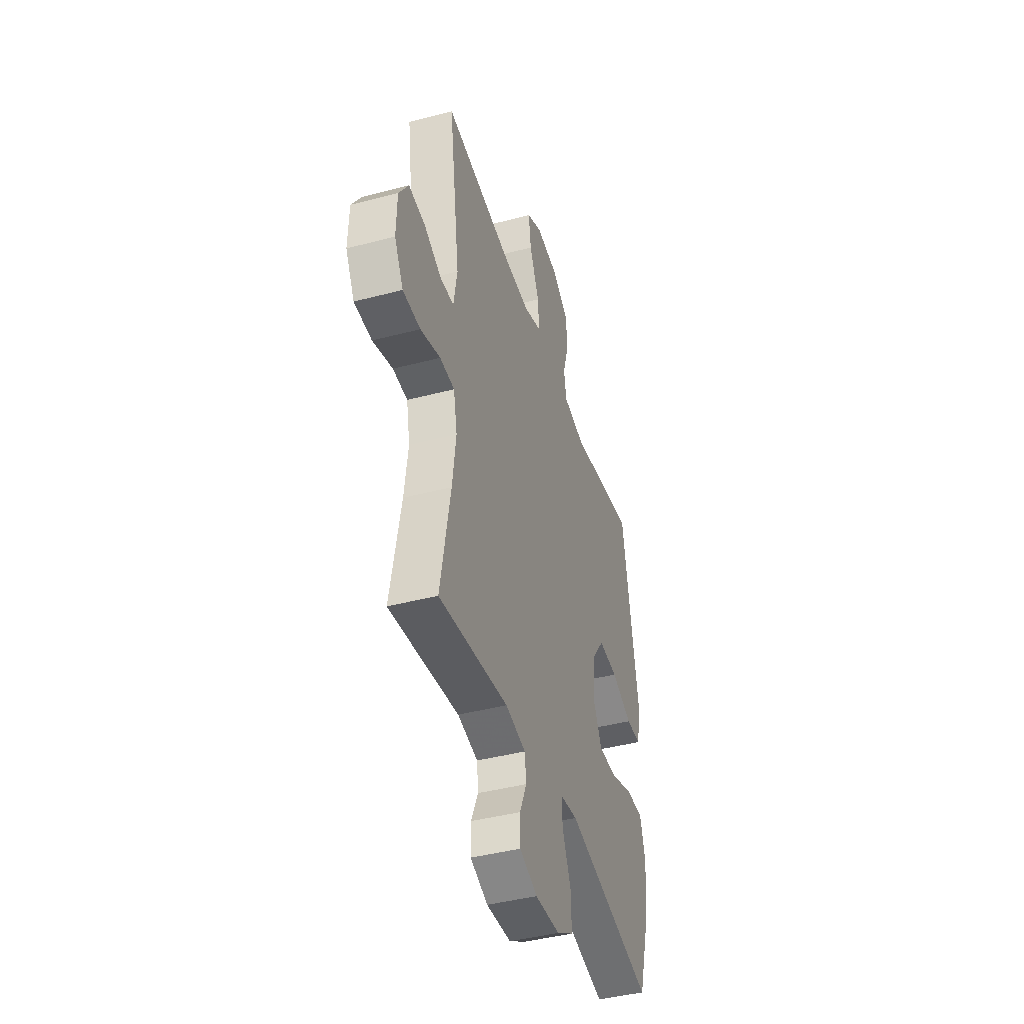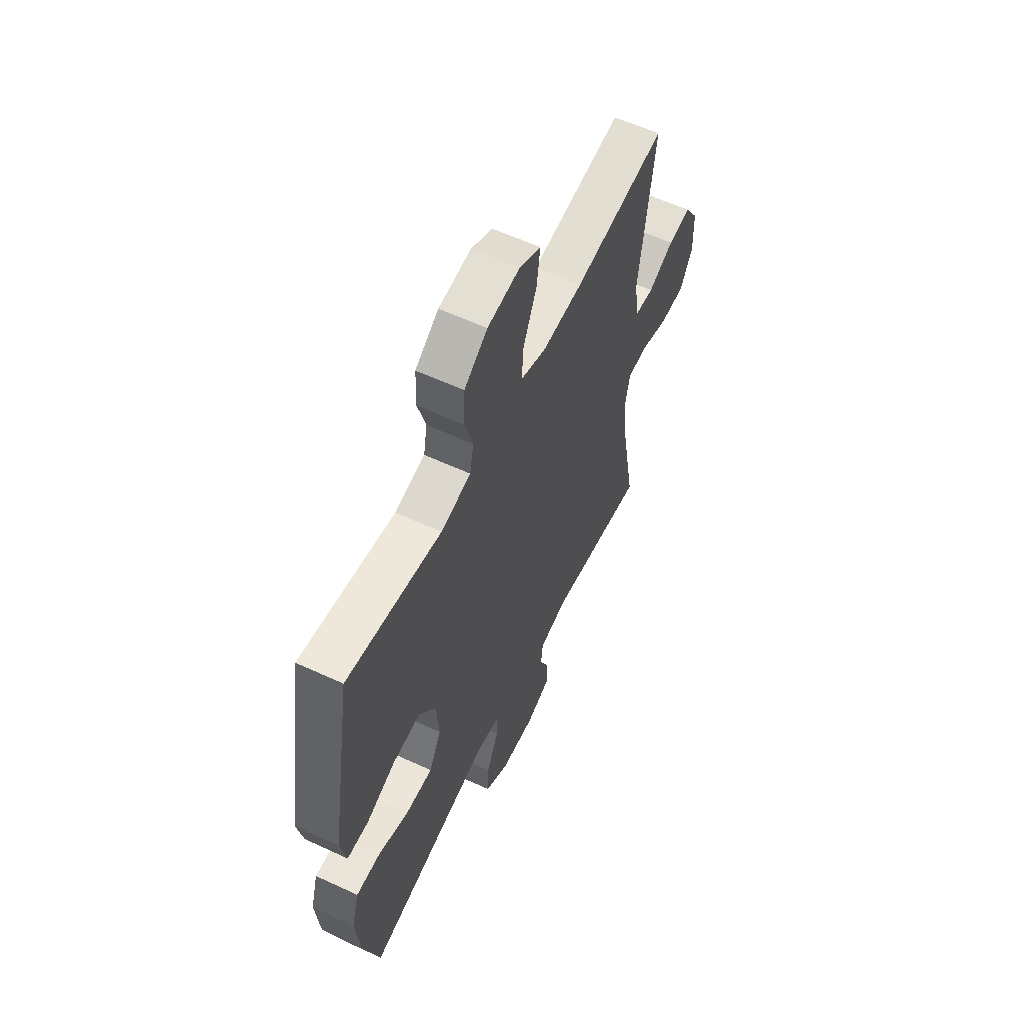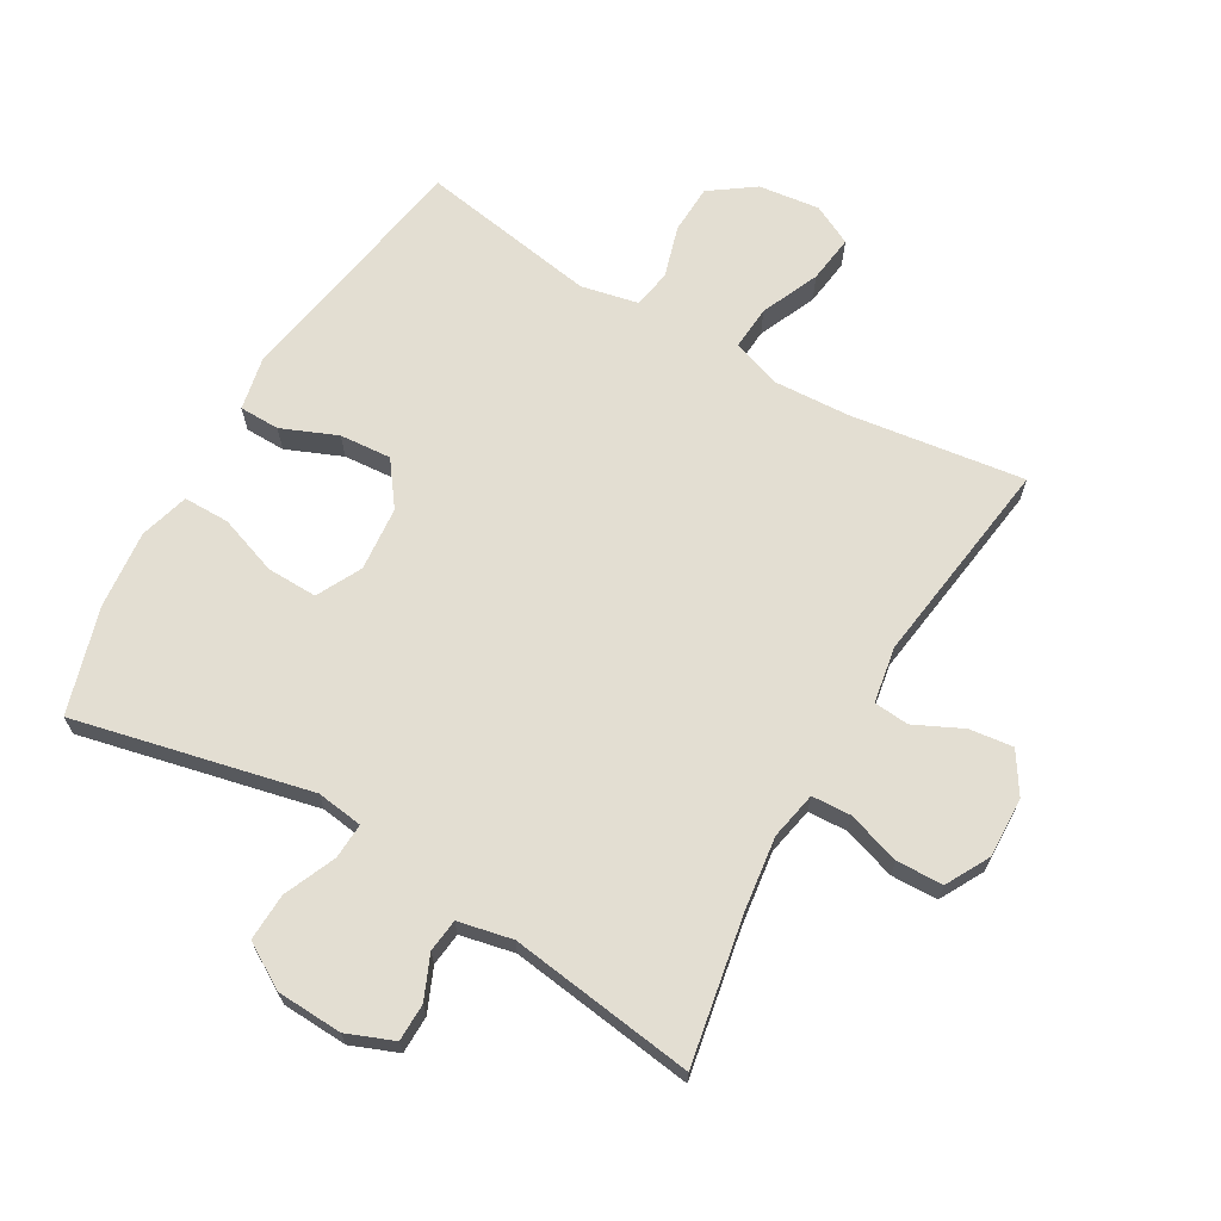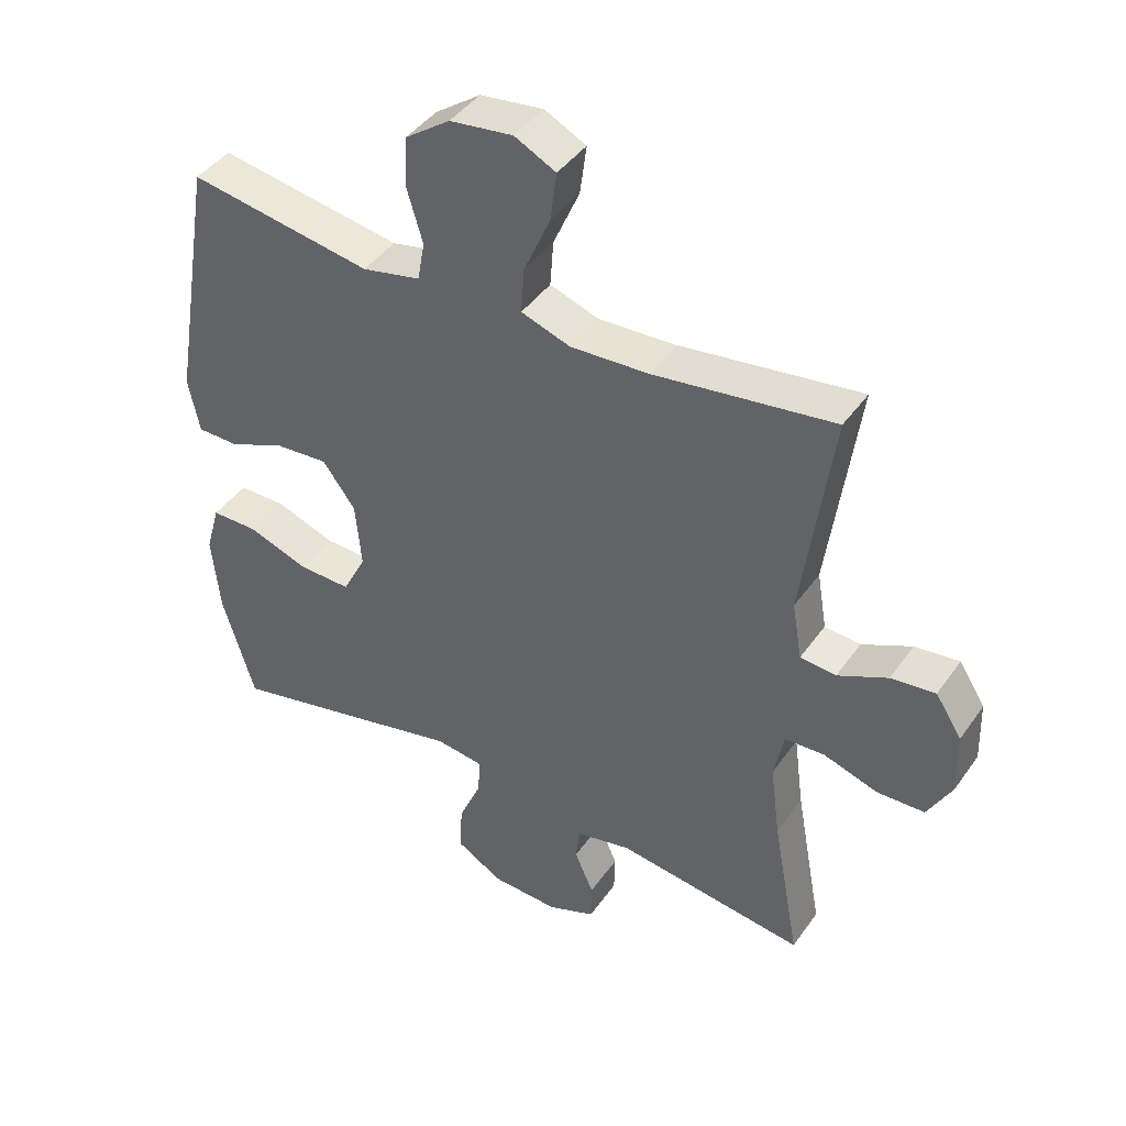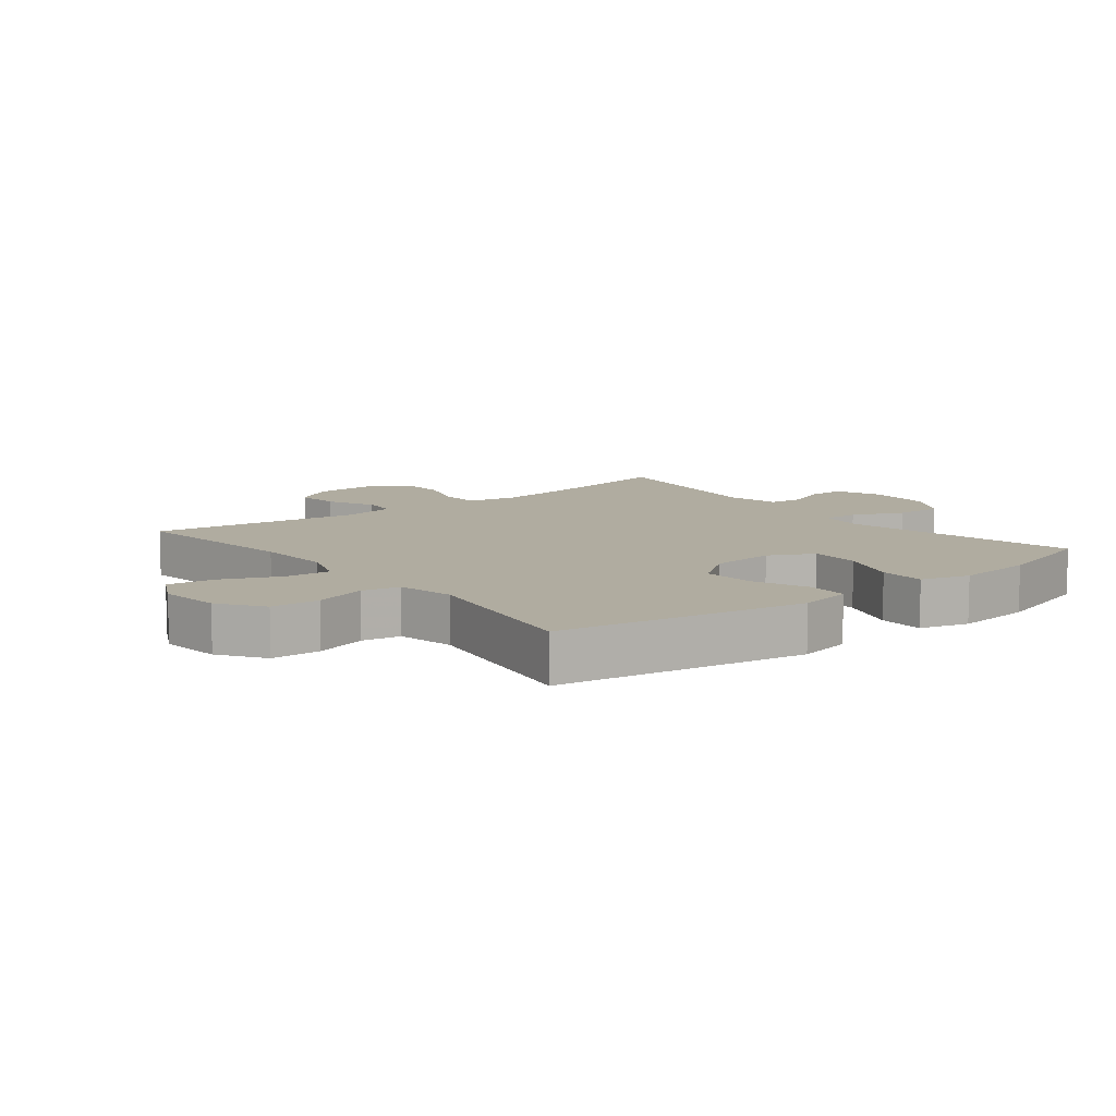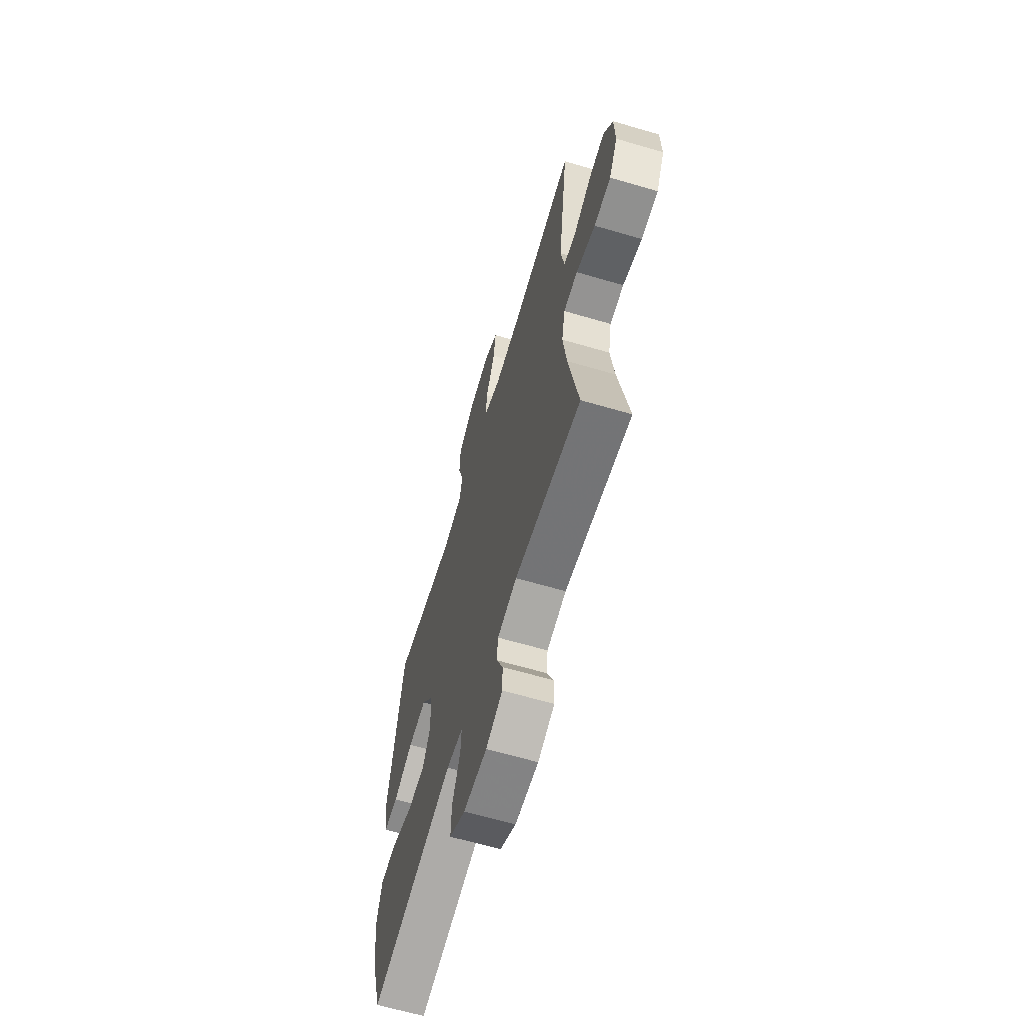
<metadata>
{"format":"obj","ext":"obj","renderer":"f3d","projection":"perspective","resolution":1024,"background":"white","views":[{"elev":-42.8,"azim":-72.6,"up":"+Z"},{"elev":59.3,"azim":115.5,"up":"+Z"},{"elev":67.4,"azim":-150.0,"up":"+Y"},{"elev":42.6,"azim":-147.7,"up":"+Z"},{"elev":9.9,"azim":51.7,"up":"+Y"},{"elev":-64.0,"azim":-106.5,"up":"+Z"}]}
</metadata>
<code>
v -0.5 0.07 0.5
v -0.226 0.07 0.463
v -0.106 0.07 0.457
v -0.031 0.07 0.483
v -0.036 0.07 0.553
v -0.076 0.07 0.644
v -0.086 0.07 0.719
v -0.023 0.07 0.751
v 0.073 0.07 0.739
v 0.142 0.07 0.69
v 0.145 0.07 0.613
v 0.121 0.07 0.532
v 0.132 0.07 0.472
v 0.221 0.07 0.453
v 0.5 0.07 0.5
v 0.566 0.07 0.112
v 0.549 0.07 0.028
v 0.486 0.07 0.027
v 0.399 0.07 0.063
v 0.318 0.07 0.069
v 0.268 0.07 0.001
v 0.259 0.07 -0.1
v 0.295 0.07 -0.17
v 0.374 0.07 -0.168
v 0.467 0.07 -0.135
v 0.539 0.07 -0.135
v 0.561 0.07 -0.212
v 0.549 0.07 -0.334
v 0.5 0.07 -0.5
v 0.131 0.07 -0.417
v 0.058 0.07 -0.427
v 0.061 0.07 -0.483
v 0.096 0.07 -0.564
v 0.099 0.07 -0.638
v 0.029 0.07 -0.68
v -0.074 0.07 -0.685
v -0.147 0.07 -0.656
v -0.148 0.07 -0.597
v -0.119 0.07 -0.53
v -0.125 0.07 -0.478
v -0.21 0.07 -0.46
v -0.5 0.07 -0.5
v -0.458 0.07 -0.271
v -0.443 0.07 -0.156
v -0.458 0.07 -0.081
v -0.519 0.07 -0.078
v -0.602 0.07 -0.105
v -0.675 0.07 -0.103
v -0.712 0.07 -0.035
v -0.709 0.07 0.06
v -0.669 0.07 0.123
v -0.601 0.07 0.115
v -0.525 0.07 0.079
v -0.47 0.07 0.084
v -0.455 0.07 0.172
v -0.5 0 0.5
v -0.226 0 0.463
v -0.106 0 0.457
v -0.031 0 0.483
v -0.036 0 0.553
v -0.076 0 0.644
v -0.086 0 0.719
v -0.023 0 0.751
v 0.073 0 0.739
v 0.142 0 0.69
v 0.145 0 0.613
v 0.121 0 0.532
v 0.132 0 0.472
v 0.221 0 0.453
v 0.5 0 0.5
v 0.566 0 0.112
v 0.549 0 0.028
v 0.486 0 0.027
v 0.399 0 0.063
v 0.318 0 0.069
v 0.268 0 0.001
v 0.259 0 -0.1
v 0.295 0 -0.17
v 0.374 0 -0.168
v 0.467 0 -0.135
v 0.539 0 -0.135
v 0.561 0 -0.212
v 0.549 0 -0.334
v 0.5 0 -0.5
v 0.131 0 -0.417
v 0.058 0 -0.427
v 0.061 0 -0.483
v 0.096 0 -0.564
v 0.099 0 -0.638
v 0.029 0 -0.68
v -0.074 0 -0.685
v -0.147 0 -0.656
v -0.148 0 -0.597
v -0.119 0 -0.53
v -0.125 0 -0.478
v -0.21 0 -0.46
v -0.5 0 -0.5
v -0.458 0 -0.271
v -0.443 0 -0.156
v -0.458 0 -0.081
v -0.519 0 -0.078
v -0.602 0 -0.105
v -0.675 0 -0.103
v -0.712 0 -0.035
v -0.709 0 0.06
v -0.669 0 0.123
v -0.601 0 0.115
v -0.525 0 0.079
v -0.47 0 0.084
v -0.455 0 0.172
f 50 51 52 53
f 50 53 54
f 49 50 54
f 46 47 48 49
f 45 46 49 54
f 44 45 54 55
f 41 42 43
f 40 41 43 44
f 36 37 38 39
f 36 39 40
f 35 36 40
f 32 33 34 35
f 31 32 35 40
f 27 28 29 30
f 27 30 31
f 24 25 26 27
f 23 24 27 31
f 22 23 31 40
f 16 17 18 19
f 14 15 16 19
f 13 14 19 20
f 9 10 11 12
f 9 12 13
f 8 9 13
f 5 6 7 8
f 4 5 8 13
f 3 4 13 20
f 55 1 2
f 21 22 40 44
f 20 21 44 55
f 2 3 20 55
f 108 107 106 105
f 109 108 105
f 109 105 104
f 104 103 102 101
f 109 104 101 100
f 110 109 100 99
f 98 97 96
f 99 98 96 95
f 94 93 92 91
f 95 94 91
f 95 91 90
f 90 89 88 87
f 95 90 87 86
f 85 84 83 82
f 86 85 82
f 82 81 80 79
f 86 82 79 78
f 95 86 78 77
f 74 73 72 71
f 74 71 70 69
f 75 74 69 68
f 67 66 65 64
f 68 67 64
f 68 64 63
f 63 62 61 60
f 68 63 60 59
f 75 68 59 58
f 57 56 110
f 99 95 77 76
f 110 99 76 75
f 110 75 58 57
f 1 56 57 2
f 2 57 58 3
f 3 58 59 4
f 4 59 60 5
f 5 60 61 6
f 6 61 62 7
f 7 62 63 8
f 8 63 64 9
f 9 64 65 10
f 10 65 66 11
f 11 66 67 12
f 12 67 68 13
f 13 68 69 14
f 14 69 70 15
f 15 70 71 16
f 16 71 72 17
f 17 72 73 18
f 18 73 74 19
f 19 74 75 20
f 20 75 76 21
f 21 76 77 22
f 22 77 78 23
f 23 78 79 24
f 24 79 80 25
f 25 80 81 26
f 26 81 82 27
f 27 82 83 28
f 28 83 84 29
f 29 84 85 30
f 30 85 86 31
f 31 86 87 32
f 32 87 88 33
f 33 88 89 34
f 34 89 90 35
f 35 90 91 36
f 36 91 92 37
f 37 92 93 38
f 38 93 94 39
f 39 94 95 40
f 40 95 96 41
f 41 96 97 42
f 42 97 98 43
f 43 98 99 44
f 44 99 100 45
f 45 100 101 46
f 46 101 102 47
f 47 102 103 48
f 48 103 104 49
f 49 104 105 50
f 50 105 106 51
f 51 106 107 52
f 52 107 108 53
f 53 108 109 54
f 54 109 110 55
f 55 110 56 1

</code>
